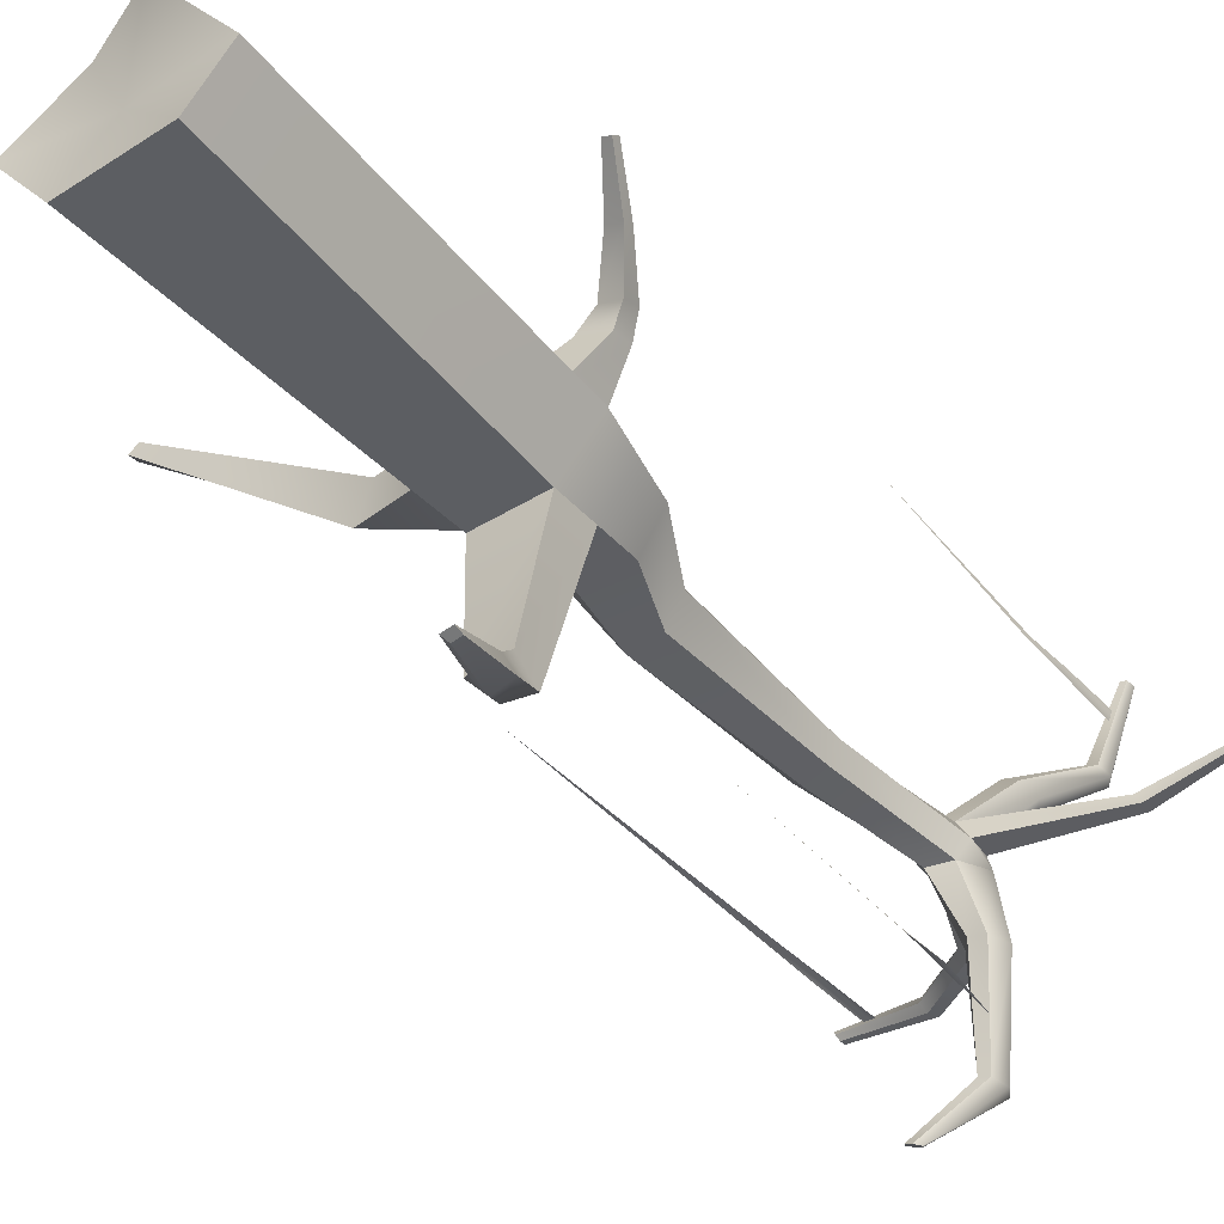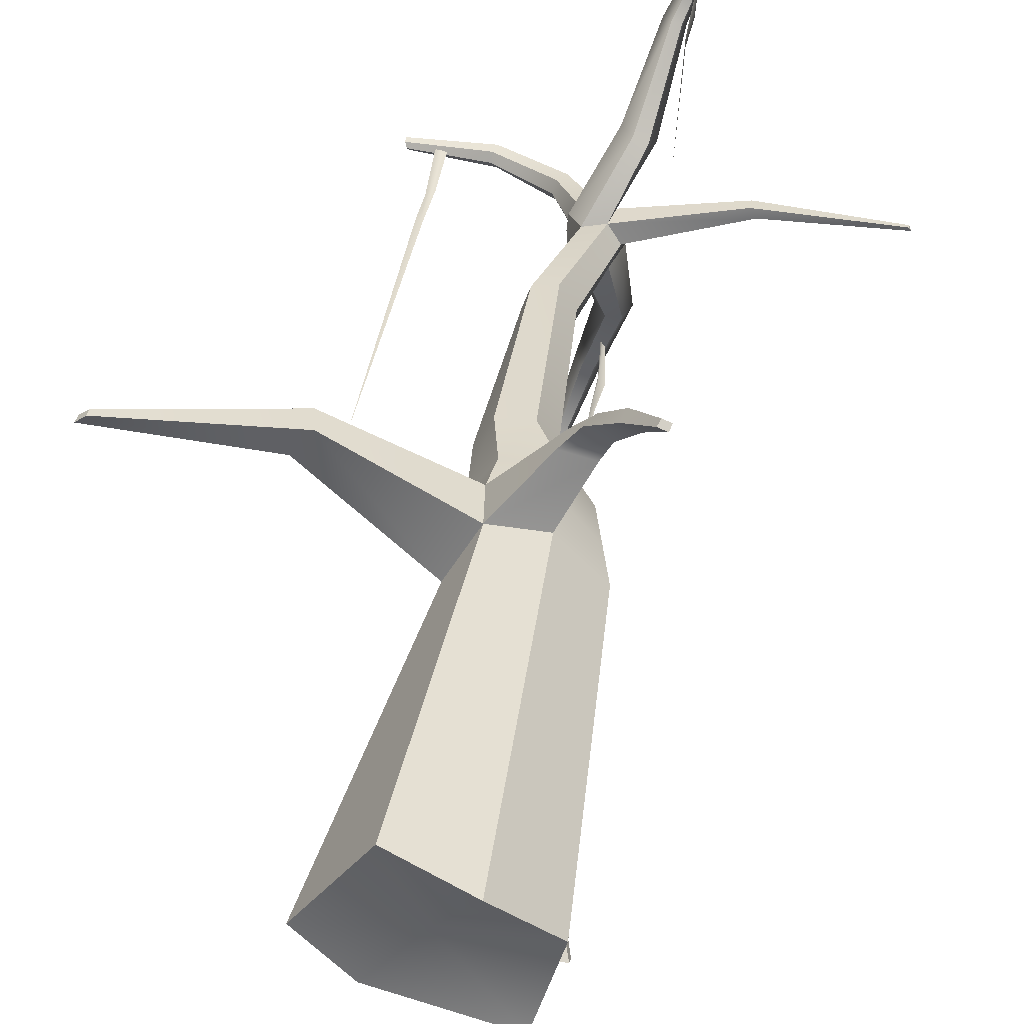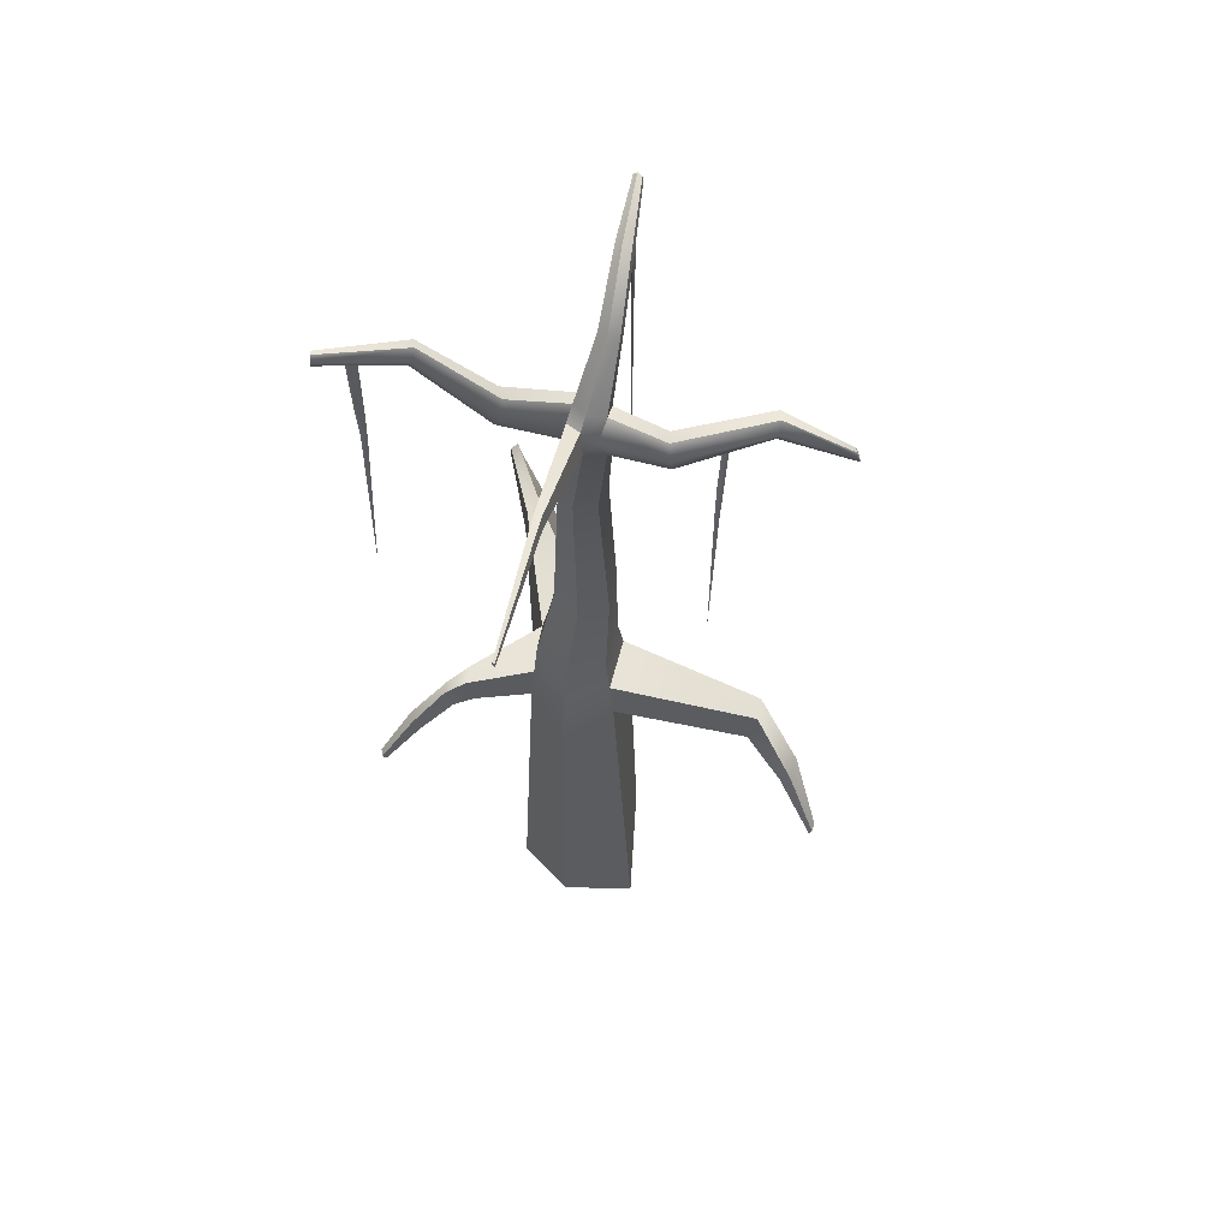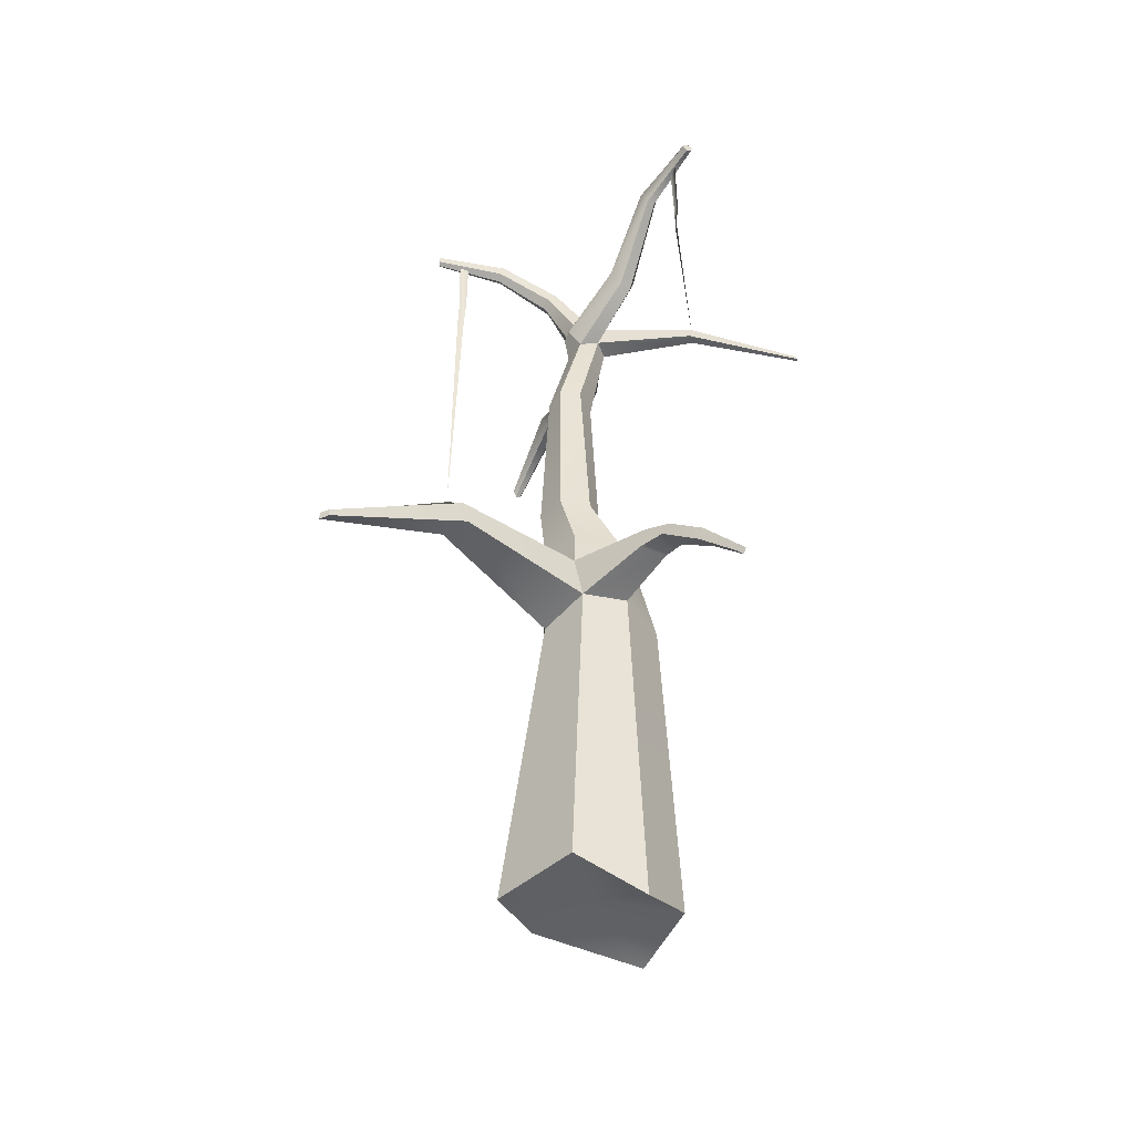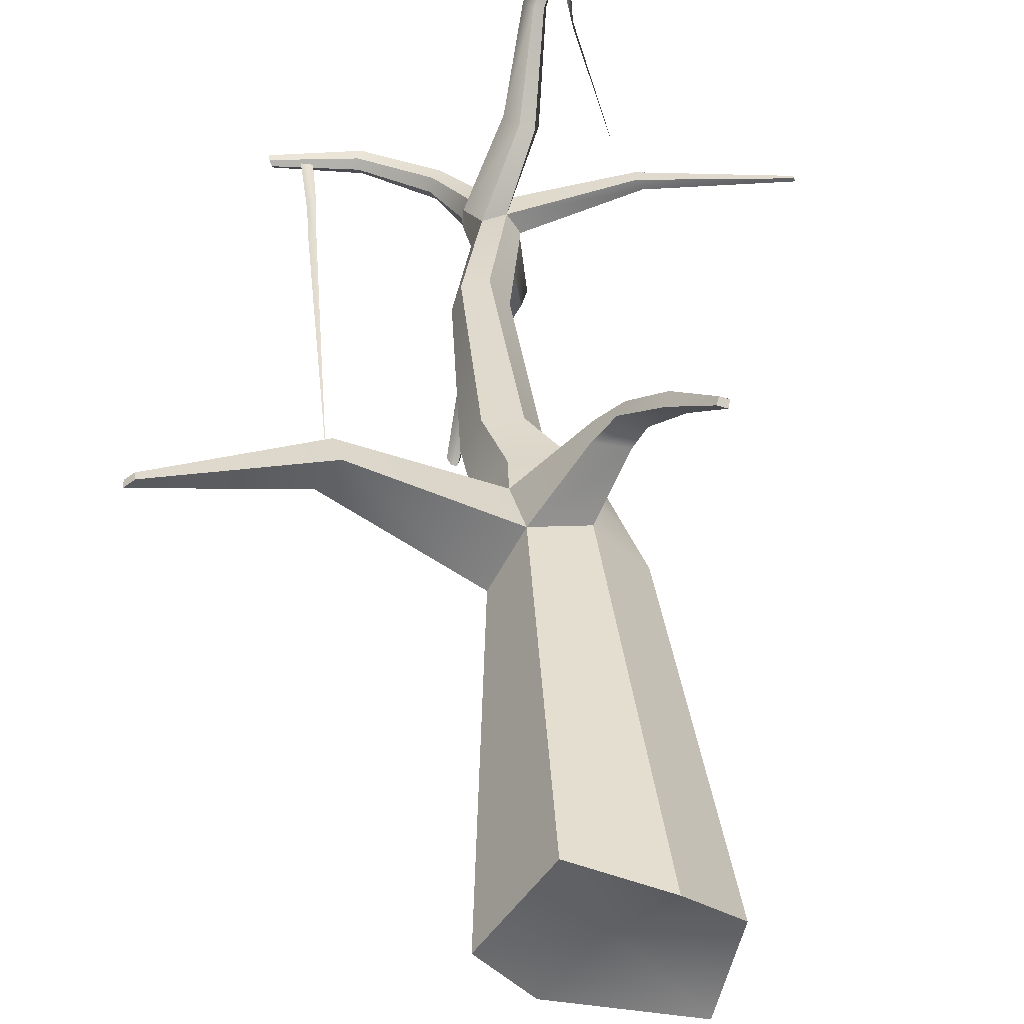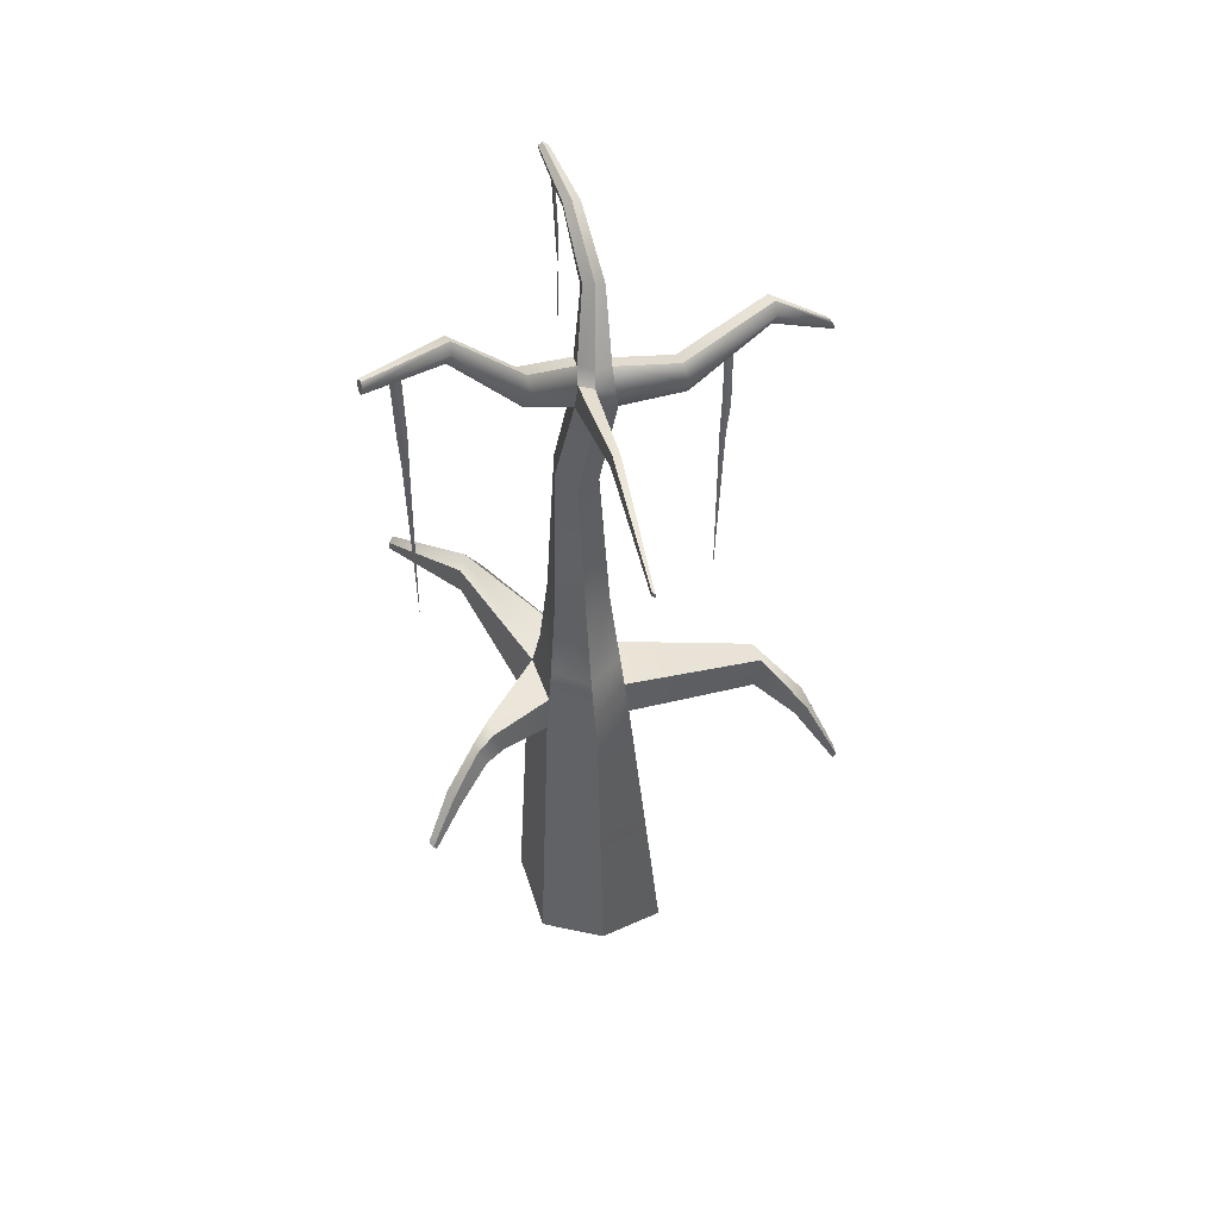
<metadata>
{"format":"obj","ext":"obj","renderer":"f3d","projection":"perspective","resolution":1024,"background":"white","views":[{"elev":-43.1,"azim":38.1,"up":"+Z"},{"elev":38.4,"azim":8.4,"up":"+Z"},{"elev":60.5,"azim":103.7,"up":"+Y"},{"elev":-45.3,"azim":-11.8,"up":"+Y"},{"elev":39.0,"azim":-5.6,"up":"+Z"},{"elev":52.7,"azim":75.9,"up":"+Y"}]}
</metadata>
<code>
v 1.015 -4.223 -0.847
v -0.3421 -4.096 -0.6066
v -0.8563 -4.205 0.07563
v -0.1732 -4.026 0.8429
v 0.6997 -4.393 0.7423
v 1.296 -4.026 0.01946
v -1.924 7.46 -0.2045
v -1.92 7.381 -0.2144
v -1.938 7.331 -0.1655
v -1.958 7.36 -0.1067
v -1.961 7.439 -0.09689
v -1.944 7.489 -0.1458
v 0.2304 -4.026 0.01946
v -1.941 7.41 -0.1556
v 0.4114 5.742 -0.3925
v 0.1518 5.657 -0.4008
v 0.004209 5.66 -0.1756
v 0.1236 5.736 0.07443
v 0.3832 5.821 0.0827
v 0.5233 5.83 -0.159
v 0.2631 6.214 -0.3629
v 0.3472 6.294 -0.1534
v 0.2363 6.296 0.01588
v 0.04123 6.233 0.009659
v -0.04291 6.166 -0.1658
v 0.06809 6.151 -0.3691
v 0.1842 2.115 -0.3545
v -0.2081 2.115 -0.3545
v -0.4043 2.115 -0.01478
v -0.2081 2.115 0.325
v 0.1842 2.115 0.325
v 0.3803 2.115 -0.01478
v 0.1741 4.286 -0.2293
v 0.2667 4.32 0.03923
v 0.0805 4.431 0.2538
v -0.1984 4.431 0.1997
v -0.2911 4.431 -0.0688
v -0.1048 4.313 -0.2833
v -0.1597 7.027 -0.3945
v -0.1242 7.099 -0.2708
v -0.1878 7.05 -0.1507
v -0.287 6.928 -0.1544
v -0.3225 6.857 -0.2781
v -0.2588 6.906 -0.3982
v -0.162 5.693 -3.001
v -0.2263 5.68 -2.98
v -0.23 5.837 -2.924
v -0.1658 5.85 -2.946
v 1.18 7.523 2.424
v 1.24 7.538 2.409
v 1.209 7.69 2.396
v 1.149 7.675 2.411
v 0.5372 6.116 -0.3327
v -0.1232 5.784 -2.986
v -0.269 5.755 -2.937
v 0.09855 5.972 -0.3467
v -0.05241 5.971 -0.1391
v -0.0401 6.013 0.03253
v 1.126 7.594 2.427
v 1.261 7.628 2.392
v 0.3986 6.156 0.04651
v 0.4701 6.141 -0.1225
v 0.8122 7.399 1.546
v 0.9192 7.417 1.507
v 0.9586 7.558 1.445
v 0.865 7.664 1.436
v 0.7574 7.646 1.475
v 0.7152 7.518 1.533
v 0.562 6.343 0.8041
v 0.7202 6.361 0.7211
v 0.7819 6.573 0.6243
v 0.6459 6.739 0.638
v 0.486 6.72 0.7218
v 0.4209 6.53 0.8136
v 0.5443 5.927 -1.123
v 0.3714 5.888 -1.091
v 0.233 6.069 -1.045
v 0.318 6.278 -1.041
v 0.4926 6.318 -1.073
v 0.6273 6.158 -1.117
v -0.01297 6.511 -2.077
v 0.07946 6.353 -2.09
v 0.2036 6.362 -2.134
v 0.2695 6.53 -2.177
v 0.1788 6.67 -2.162
v 0.05403 6.662 -2.118
v -0.9474 7.5 -0.327
v -0.9472 7.557 -0.2237
v -0.9904 7.491 -0.1349
v -1.034 7.368 -0.1494
v -1.034 7.311 -0.2527
v -0.9908 7.377 -0.3415
v 0.5362 1.312 -0.3965
v -0.04752 1.312 -0.3965
v -0.3394 1.312 0.03657
v -0.04752 1.312 0.4696
v 0.5362 1.312 0.4696
v 0.8281 1.312 0.03657
v 0.592 0.2362 -0.501
v -0.216 0.1962 -0.5166
v -0.3507 0.01372 0.07755
v 0.002725 0.1223 0.6752
v 0.592 0.2362 0.5546
v 1.095 0.2361 0.02679
v 0.5634 0.788 -0.4474
v 0.9582 0.788 0.03181
v 0.5634 0.788 0.511
v -0.08254 0.7881 0.5735
v -0.4265 0.7564 0.06621
v -0.1295 0.7686 -0.455
v 0.9701 -1.238 -3.171
v 0.8271 -1.232 -3.175
v 0.8526 -1.14 -3.209
v 0.9749 -1.149 -3.205
v 1.506 -0.3732 2.242
v 1.608 -0.367 2.196
v 1.63 -0.3031 2.243
v 1.536 -0.3011 2.279
v -3.358 -0.4186 1.79
v -3.247 -0.417 1.873
v -3.25 -0.3124 1.863
v -3.346 -0.3092 1.792
v -1.789 0.6386 0.8239
v -1.538 0.5639 1.18
v -1.602 0.8915 1.166
v -1.788 0.9723 1.066
v 0.8064 0.4674 1.55
v 1.073 0.4546 1.42
v 1.058 0.6794 1.526
v 0.9061 0.6797 1.541
v 0.4329 0.01426 -2.187
v -0.0367 0.0209 -2.196
v 0.0361 0.3429 -2.259
v 0.3549 0.403 -2.278
v 0.6977 -0.4303 -2.68
v 0.7206 -0.2841 -2.814
v 0.4511 -0.2627 -2.839
v 0.3824 -0.4118 -2.706
v 1.162 0.1019 1.895
v 1.21 0.245 1.95
v 1.338 0.2426 1.895
v 1.347 0.113 1.807
v 0.5865 0.4451 1.3
v 0.946 0.4889 1.174
v 0.9098 0.7762 1.287
v 0.6526 0.7732 1.286
v 3.388 6.273 0.03089
v 3.411 6.274 -0.008732
v 3.402 6.325 -0.002742
v 3.39 6.328 0.02496
v 1.77 6.391 0.03734
v 1.842 6.396 -0.08687
v 1.815 6.556 -0.06809
v 1.778 6.564 0.01874
v 1.081 7.496 2.109
v 1.072 6.654 2.092
v 1.187 3.864 2.057
v 1.064 7.5 2.042
v 1.109 6.654 2.034
v 1.047 7.499 1.983
v 1.072 6.654 1.978
v 1.066 6.194 2.071
v 1.07 6.166 2.013
v 1.073 6.138 1.993
v -1.635 7.411 -0.1573
v -1.608 6.554 -0.2204
v -1.632 2.412 -0.1824
v -1.568 7.429 -0.1649
v -1.555 6.572 -0.1712
v -1.508 7.441 -0.1744
v -1.509 6.608 -0.1984
v -1.622 6.057 -0.1996
v -1.562 6.038 -0.1924
v -1.539 6.014 -0.1898
v 0.3352 6.257 -1.678
v 0.4308 5.442 -1.656
v 0.3691 2.507 -1.571
v 0.3083 6.26 -1.615
v 0.3609 5.44 -1.632
v 0.2883 6.273 -1.599
v 0.3579 5.468 -1.576
v 0.3868 4.96 -1.631
v 0.3566 4.927 -1.585
v 0.3481 4.897 -1.568
f 54 55 47 48
f 56 57 25 26
f 57 58 24 25
f 59 60 51 52
f 61 62 22 23
f 62 53 21 22
f 2 1 13
f 3 2 13
f 4 3 13
f 5 4 13
f 6 5 13
f 1 6 13
f 7 8 14
f 8 9 14
f 9 10 14
f 10 11 14
f 11 12 14
f 12 7 14
f 27 28 38 33
f 28 29 37 38
f 29 30 36 37
f 30 31 35 36
f 31 32 34 35
f 32 27 33 34
f 22 21 39 40
f 23 22 40 41
f 24 23 41 42
f 25 24 42 43
f 26 25 43 44
f 21 26 44 39
f 93 94 28 27
f 94 95 29 28
f 95 96 30 29
f 96 97 31 30
f 97 98 32 31
f 98 93 27 32
f 34 33 15 20
f 35 34 20 19
f 36 35 19 18
f 37 36 18 17
f 38 37 17 16
f 33 38 16 15
f 40 39 87 88
f 41 40 88 89
f 42 41 89 90
f 43 42 90 91
f 44 43 91 92
f 39 44 92 87
f 75 76 82 83
f 86 81 77 78
f 78 79 85 86
f 79 80 84 85
f 63 64 50 49
f 60 65 66 51
f 66 67 52 51
f 67 68 59 52
f 83 84 80 75
f 45 46 55 54
f 76 77 81 82
f 16 17 57 56
f 17 18 58 57
f 59 68 63 49
f 49 50 60 59
f 64 65 60 50
f 147 148 149 150
f 20 15 53 62
f 69 70 64 63
f 70 71 65 64
f 66 65 71 72
f 72 73 67 66
f 73 74 68 67
f 63 68 74 69
f 18 19 70 69
f 19 61 71 70
f 72 71 61 23
f 23 24 73 72
f 24 58 74 73
f 69 74 58 18
f 15 16 76 75
f 16 56 77 76
f 78 77 56 26
f 26 21 79 78
f 21 53 80 79
f 75 80 53 15
f 82 81 55 46
f 83 82 46 45
f 54 84 83 45
f 85 84 54 48
f 86 85 48 47
f 55 81 86 47
f 88 87 7 12
f 89 88 12 11
f 90 89 11 10
f 91 90 10 9
f 92 91 9 8
f 87 92 8 7
f 111 112 113 114
f 100 101 109 110
f 119 120 121 122
f 115 116 117 118
f 103 104 106 107
f 104 99 105 106
f 1 2 100 99
f 2 3 101 100
f 3 4 102 101
f 4 5 103 102
f 5 6 104 103
f 6 1 99 104
f 106 105 93 98
f 107 106 98 97
f 108 107 97 96
f 109 108 96 95
f 110 109 95 94
f 105 110 94 93
f 131 132 138 135
f 132 133 137 138
f 133 134 136 137
f 134 131 135 136
f 127 128 142 139
f 128 129 141 142
f 129 130 140 141
f 130 127 139 140
f 123 124 120 119
f 124 125 121 120
f 125 126 122 121
f 126 123 119 122
f 101 102 124 123
f 102 108 125 124
f 108 109 126 125
f 109 101 123 126
f 143 144 128 127
f 144 145 129 128
f 145 146 130 129
f 146 143 127 130
f 99 100 132 131
f 100 110 133 132
f 110 105 134 133
f 105 99 131 134
f 136 135 111 114
f 137 136 114 113
f 138 137 113 112
f 135 138 112 111
f 140 139 115 118
f 141 140 118 117
f 142 141 117 116
f 139 142 116 115
f 102 103 144 143
f 103 107 145 144
f 107 108 146 145
f 108 102 143 146
f 151 152 148 147
f 152 153 149 148
f 153 154 150 149
f 154 151 147 150
f 19 20 152 151
f 20 62 153 152
f 62 61 154 153
f 61 19 151 154
f 155 156 159 158
f 156 162 163 159
f 158 159 161 160
f 159 163 164 161
f 163 162 157
f 164 163 157
f 165 166 169 168
f 166 172 173 169
f 168 169 171 170
f 169 173 174 171
f 173 172 167
f 174 173 167
f 175 176 179 178
f 176 182 183 179
f 178 179 181 180
f 179 183 184 181
f 183 182 177
f 184 183 177

</code>
